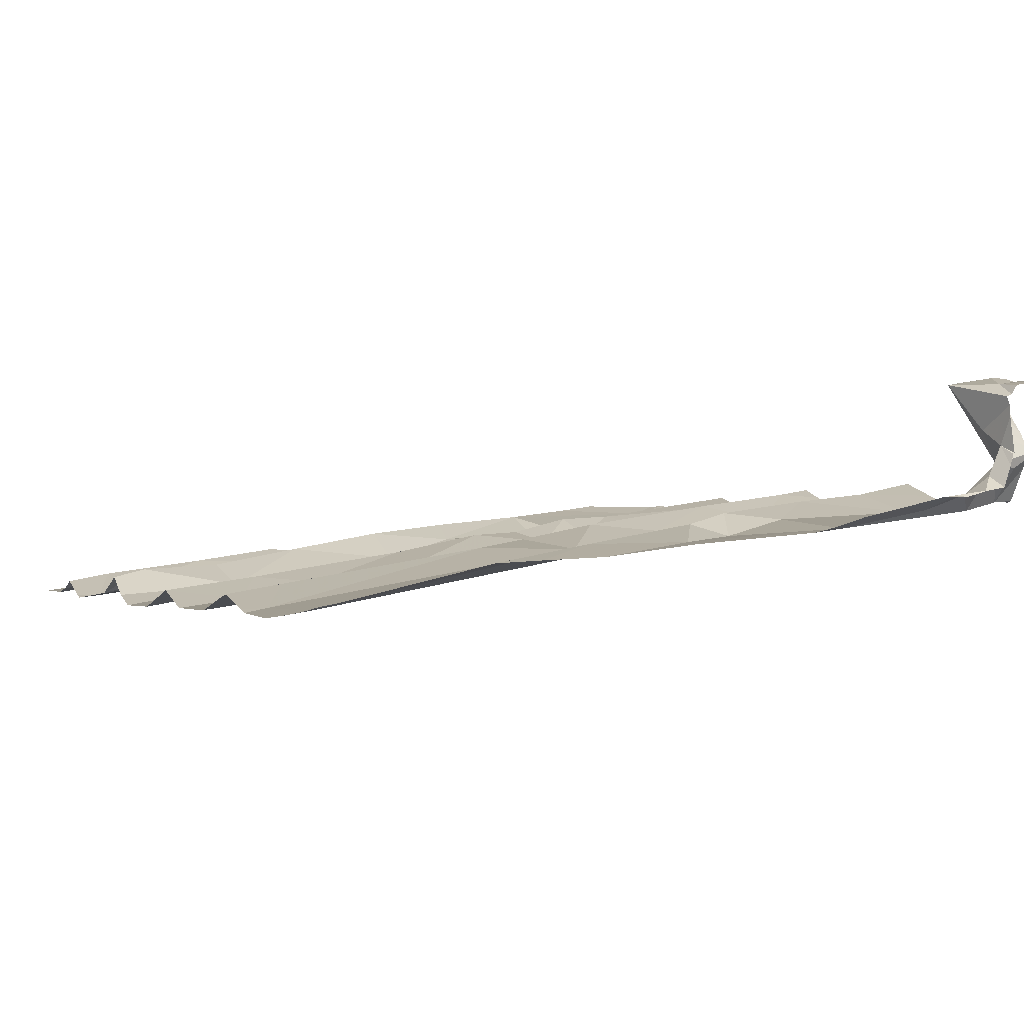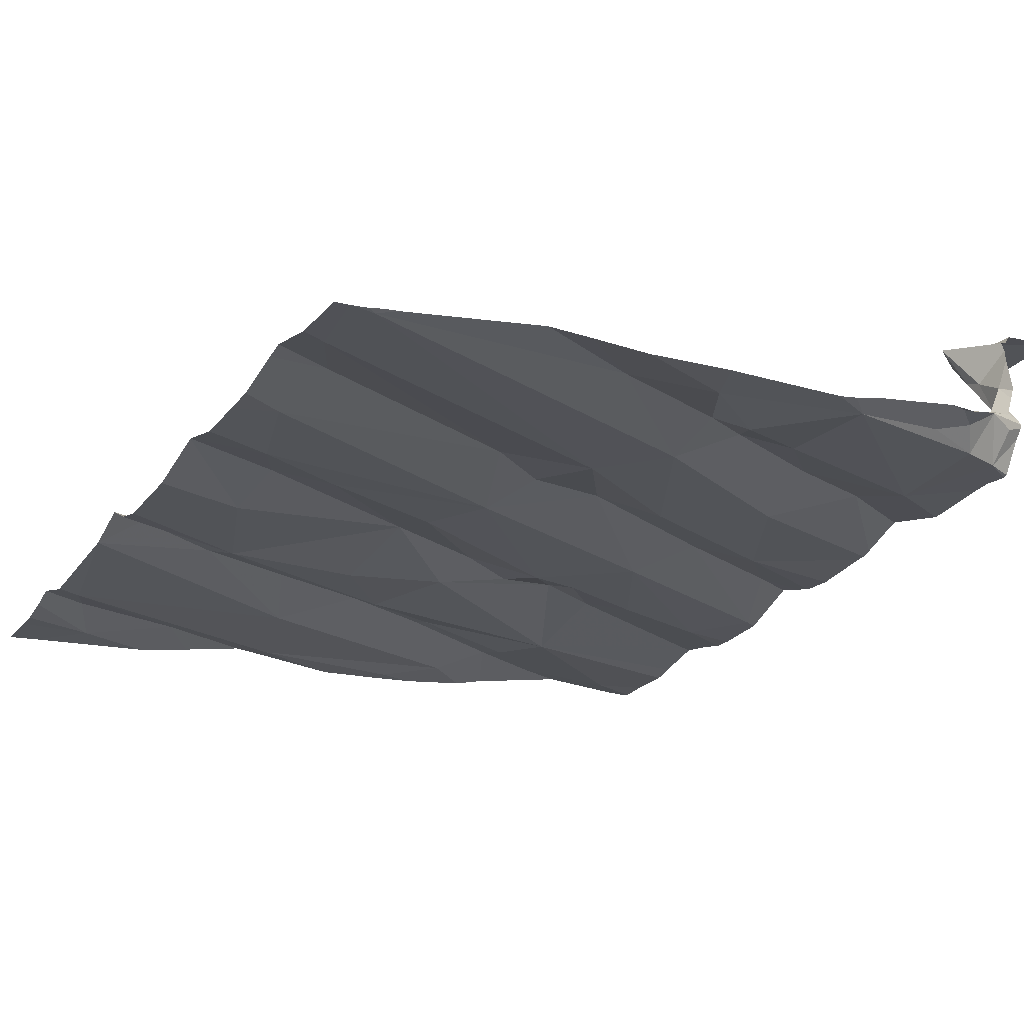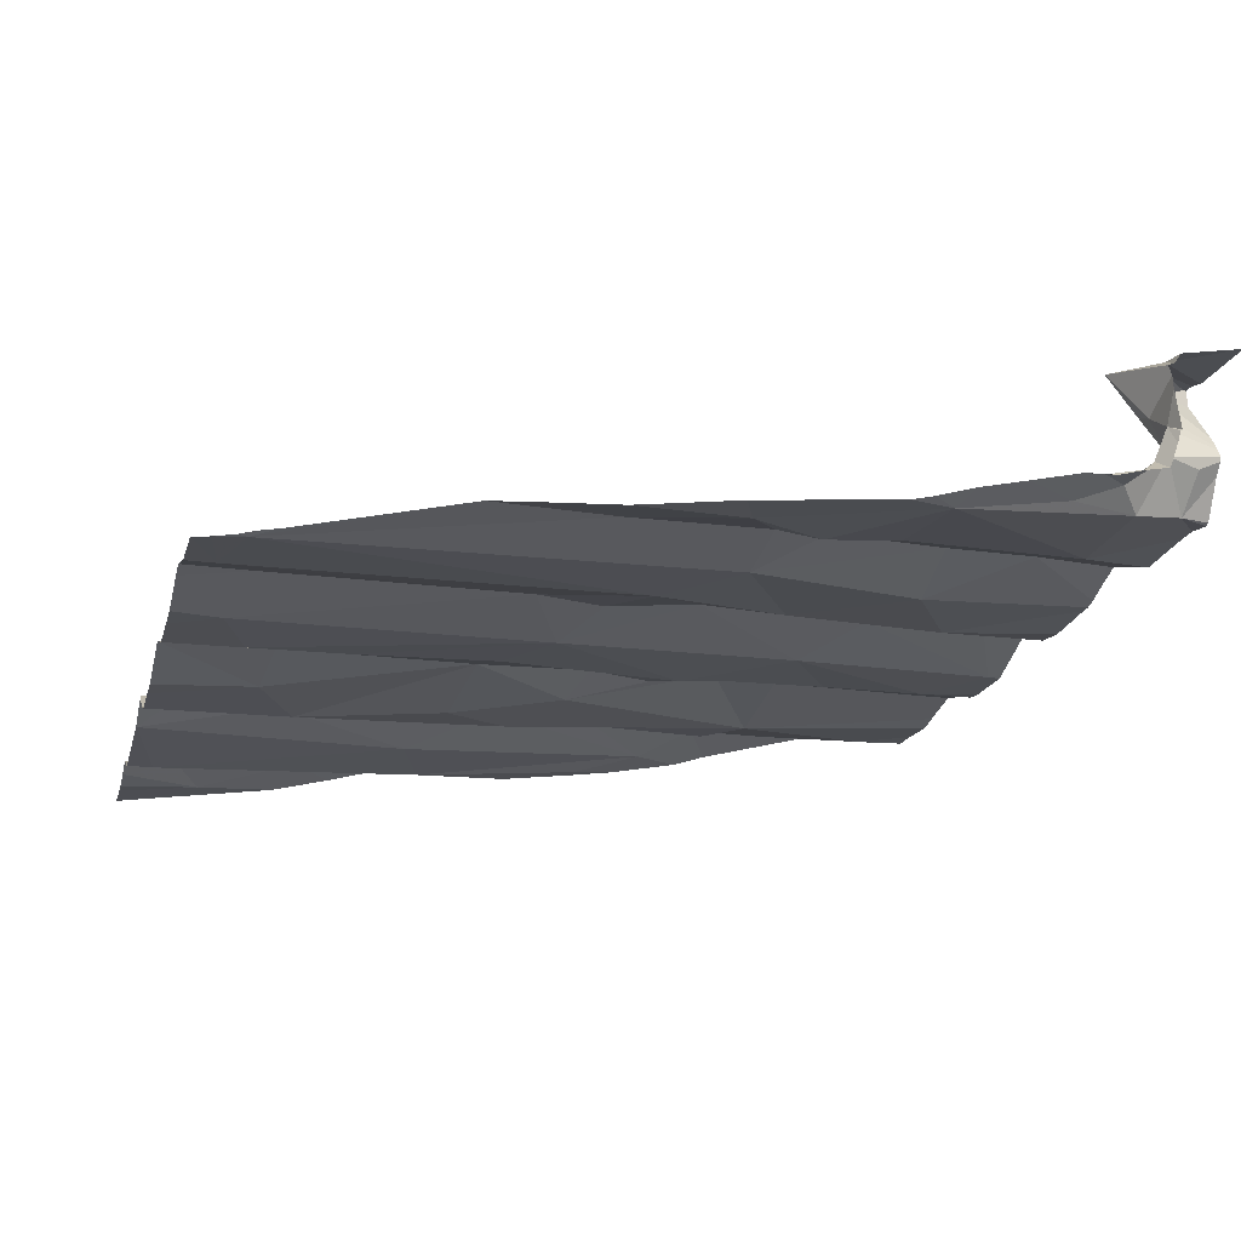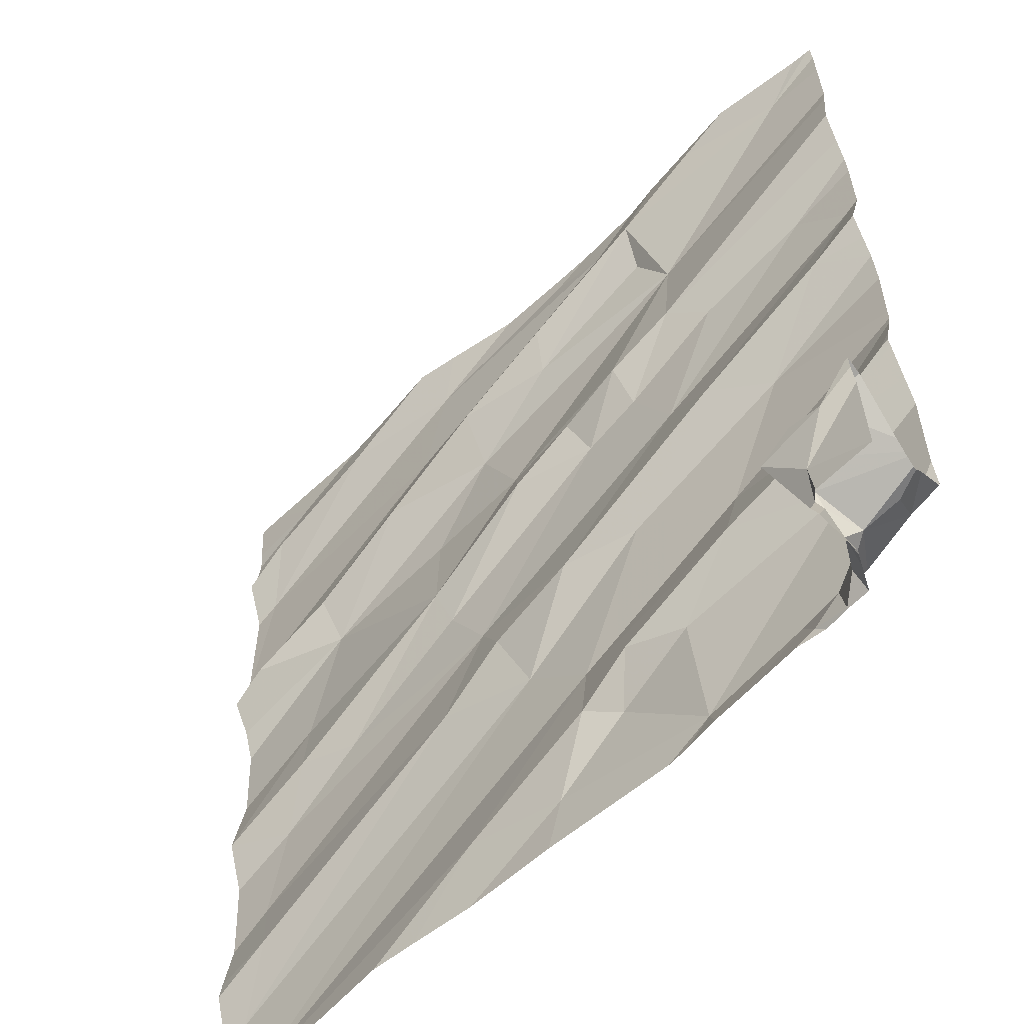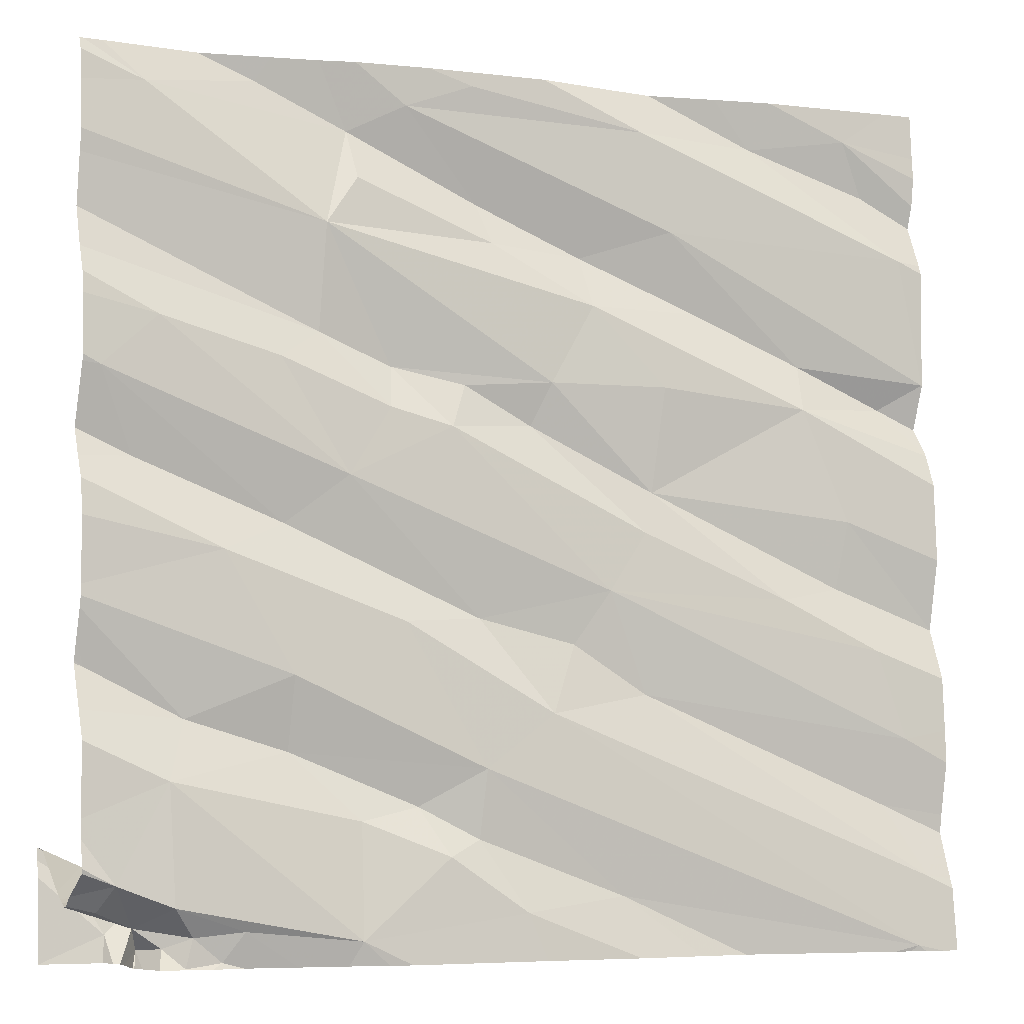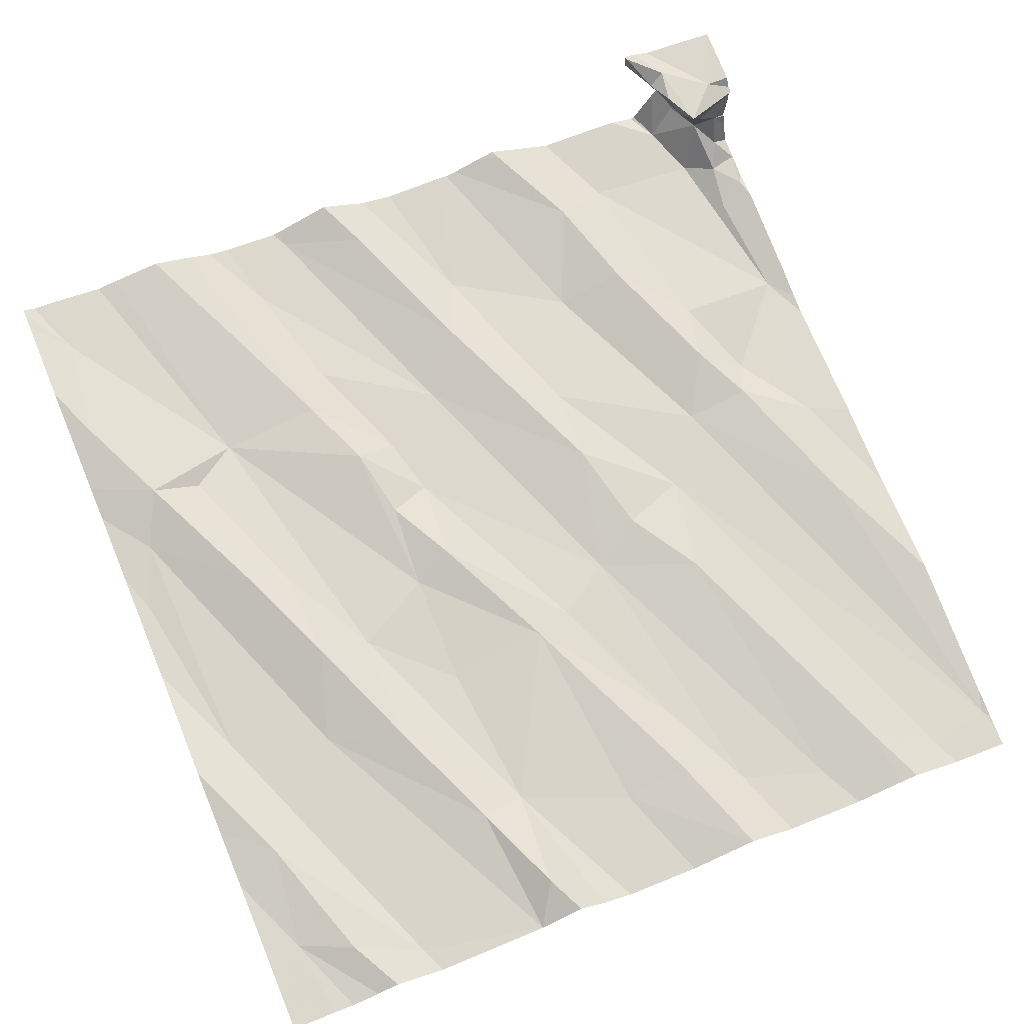
<metadata>
{"format":"obj","ext":"obj","renderer":"f3d","projection":"perspective","resolution":1024,"background":"white","views":[{"elev":-4.4,"azim":-24.6,"up":"+Z"},{"elev":-30.4,"azim":-30.4,"up":"+Z"},{"elev":-21.0,"azim":-14.1,"up":"+Z"},{"elev":-55.9,"azim":36.6,"up":"+Y"},{"elev":-5.8,"azim":152.0,"up":"+Y"},{"elev":66.5,"azim":-112.7,"up":"+Z"}]}
</metadata>
<code>
v -60.01 290.8 502
v -60.01 290.8 502
v -61.82 290.6 501.7
v -61.28 292.5 502
v -61.01 292.5 502
v -60.01 290.7 502.1
v -60.01 291 502
v -61.86 290.7 501.7
v -61.16 290.7 501.9
v -61.18 292.5 502
v -61.43 292.5 501.9
v -60.94 290.7 501.9
v -60.58 290.6 501.9
v -60.59 292.5 502
v -60.42 292.5 502.1
v -60.34 290.7 502
v -60.3 290.6 502
v -60.51 292.5 502.1
v -60.75 292.5 502
v -60.16 290.6 502.1
v -61.85 292.5 501.9
v -60.23 290.6 502
v -60.27 292.5 502.1
v -60.19 290.6 502.1
v -60.24 290.6 502
v -60.06 292.5 502.1
v -60.15 290.6 502.1
v -60.14 290.6 502.3
v -60.55 290.6 502
v -60.01 290.9 502
v -60.01 291.5 502.1
v -60.01 290.7 502.1
v -61.7 291.5 501.8
v -60.01 291.2 502.1
v -61.76 291.2 501.8
v -61.82 291 501.8
v -61.78 290.9 501.8
v -60.01 291.2 502.1
v -61.14 291.4 501.9
v -61.54 291.4 501.8
v -61 291.1 501.9
v -60.85 291 501.9
v -61.23 291.1 501.9
v -61.69 291.4 501.8
v -60.72 290.9 502
v -60.44 291 502
v -60.59 290.9 502
v -60.08 290.8 502
v -60.19 290.7 502
v -60.77 290.8 501.9
v -61.25 291.6 501.9
v -60.85 290.8 501.9
v -61.22 291.5 501.9
v -61.07 291.2 501.9
v -60.86 291.3 502
v -60.18 291 502
v -60.44 291.5 502
v -60.68 291.3 502
v -60.44 291.2 502
v -60.3 291.4 502
v -60.79 291.7 502
v -60.56 291.6 502
v -60.35 290.6 502
v -60.15 290.6 502.2
v -60.15 290.6 502.1
v -60.14 290.6 502.3
v -60.14 290.7 502.1
v -60.17 290.7 502.2
v -60.23 290.6 502
v -60.45 290.6 502
v -60.03 291.2 502.1
v -60.23 291.1 502.1
v -60.28 290.6 502
v -60.16 290.6 502.2
v -60.18 290.7 502.2
v -60.18 290.6 502
v -60.12 291.6 502.1
v -61.19 290.6 501.9
v -60.06 290.7 502.1
v -60.23 290.7 502.3
v -60.18 290.7 502.2
v -60.09 290.8 502.3
v -60.16 290.8 502.3
v -60.16 290.6 502.1
v -60.08 290.7 502.3
v -60.02 290.8 502.3
v -61.6 291.8 501.8
v -60.01 291.2 502.1
v -60.01 291.2 502.1
v -61.86 292.1 501.8
v -60.01 291.3 502.1
v -60.02 292.5 502.1
v -60.01 291.4 502.1
v -60.01 290.6 502.3
v -61.74 292.4 501.9
v -61.8 292.3 501.9
v -61.91 291.9 501.8
v -60.01 291.2 502.1
v -61.83 291.8 501.9
v -60.01 291.3 502.1
v -61.31 292.2 501.9
v -61.52 292.4 501.9
v -61.62 291.9 501.9
v -61.11 292 501.9
v -60.9 292.1 502
v -60.52 292.1 502
v -61.27 291.8 501.9
v -61.38 292 501.9
v -60.67 291.8 502
v -60.83 291.8 502
v -61.24 292.4 501.9
v -60.85 292.5 502
v -60.7 292.4 502
v -61.02 291.8 501.9
v -60.98 291.7 502
v -60.88 292.2 502
v -61.12 292.1 502
v -60.66 291.7 502
v -60.42 291.8 502
v -60.59 292.2 502
v -60.39 292.4 502.1
v -60.68 290.6 501.9
v -60.59 292.3 502.1
v -60.04 291.8 502.1
v -60.98 290.6 501.9
v -60.63 290.6 501.9
v -60.16 291.9 502.1
v -61.77 290.6 501.7
v -61.44 290.6 501.8
v -60.52 291.9 502
v -60.14 292.4 502.1
v -61.81 290.6 501.7
v -61.33 290.6 501.8
v -61.84 290.6 501.7
v -60.84 292.5 502
v -60.09 292.5 502.1
v -61.92 290.7 501.7
v -61.56 292.5 501.9
v -61.92 292.5 501.8
v -61.92 291.5 501.8
v -61.92 291.3 501.8
v -61.92 291.1 501.7
v -61.92 291.2 501.8
v -61.92 290.9 501.8
v -61.92 290.8 501.8
v -61.92 290.7 501.7
v -61.92 291 501.7
v -61.92 291.5 501.8
v -61.92 291.3 501.8
v -61.92 291.3 501.8
v -61.92 292.1 501.8
v -61.92 292.1 501.8
v -61.92 291.6 501.8
v -61.92 291.7 501.8
v -61.92 291.9 501.8
v -61.92 291.8 501.8
v -61.92 291.7 501.8
v -61.92 291.9 501.8
v -61.92 292.3 501.8
v -61.92 292.2 501.9
v -61.92 291.9 501.8
v -61.92 292.3 501.8
v -61.92 292.4 501.8
v -60.01 290.7 502.1
v -60.01 290.7 502.1
v -60.01 291.1 502.1
v -60.01 290.8 502
v -60.01 291.6 502.1
v -60.01 290.7 502.2
v -60.01 290.7 502.2
v -60.01 290.8 502.3
v -60.01 290.8 502.3
v -60.01 290.8 502.3
v -60.01 290.8 502.3
v -60.01 290.8 502.3
v -60.01 291.8 502.1
v -60.01 291.8 502.1
v -60.01 291.7 502.1
v -60.01 291.9 502.1
v -60.01 292 502.1
v -60.01 292.1 502.1
v -60.01 291.6 502.1
v -60.01 292.2 502.1
v -60.01 292.3 502.1
v -60.01 292 502.1
v -60.01 292.4 502.1
v -60.01 292.5 502.1
v -60.17 290.6 502.2
v -60.16 290.6 502.2
v -60.01 290.6 502.3
v -60.01 290.6 502.3
v -61.88 290.6 501.7
v -61.91 290.6 501.7
v -61.92 290.6 501.7
v -61.83 290.6 501.7
v -60.01 292.5 502.1
f 193 137 194
f 169 81 82
f 129 3 128
f 13 12 125
f 22 17 73
f 63 16 70
f 84 24 76
f 24 22 69
f 17 22 25
f 142 35 143
f 35 39 40
f 8 37 145
f 168 60 31
f 144 36 147
f 3 42 41
f 43 39 36
f 167 48 165
f 166 72 7
f 9 42 3
f 41 43 8
f 39 35 36
f 35 40 44
f 149 44 150
f 37 8 43
f 44 33 141
f 8 3 41
f 43 36 37
f 46 45 47
f 42 45 46
f 45 50 47
f 44 40 51
f 13 50 12
f 42 9 52
f 52 12 50
f 42 52 45
f 40 53 51
f 51 33 44
f 39 54 55
f 39 43 54
f 12 9 133
f 49 16 25
f 13 56 47
f 43 41 54
f 16 49 13
f 50 13 47
f 52 50 45
f 16 13 29
f 56 46 47
f 58 57 55
f 16 17 25
f 56 13 49
f 59 58 42
f 46 59 42
f 55 54 41
f 12 52 9
f 41 58 55
f 62 61 39
f 39 55 62
f 57 62 55
f 53 39 61
f 39 53 40
f 41 42 58
f 60 57 58
f 59 60 58
f 93 59 100
f 67 20 68
f 100 72 91
f 67 24 20
f 24 67 25
f 32 75 6
f 195 3 134
f 48 49 67
f 49 48 56
f 30 48 1
f 91 71 88
f 48 79 164
f 89 72 166
f 72 56 7
f 92 131 187
f 79 67 32
f 24 25 22
f 67 49 25
f 67 68 75
f 56 72 46
f 46 72 59
f 193 8 137
f 79 48 67
f 75 68 80
f 64 80 188
f 6 81 169
f 169 82 170
f 82 81 83
f 68 20 74
f 80 81 75
f 188 68 189
f 26 131 92
f 82 83 85
f 86 85 172
f 83 80 85
f 82 85 86
f 192 3 8
f 171 86 174
f 80 28 85
f 191 94 66
f 172 28 175
f 80 83 81
f 190 94 191
f 97 90 152
f 165 48 164
f 154 99 157
f 156 97 158
f 96 95 159
f 164 79 32
f 136 131 26
f 2 48 167
f 90 97 101
f 148 87 153
f 151 96 160
f 189 68 74
f 188 80 68
f 97 99 103
f 105 104 106
f 51 107 87
f 103 87 108
f 102 95 96
f 61 109 110
f 113 112 111
f 103 101 97
f 87 103 99
f 90 102 96
f 87 107 104
f 51 115 114
f 108 87 104
f 102 90 111
f 111 101 113
f 51 53 115
f 117 116 113
f 111 112 135
f 109 114 110
f 119 118 62
f 61 118 109
f 51 114 107
f 117 108 104
f 114 115 110
f 61 110 115
f 61 115 53
f 104 105 117
f 104 114 106
f 106 114 109
f 101 108 117
f 105 116 117
f 4 111 10
f 87 33 51
f 108 101 103
f 138 102 11
f 111 90 101
f 117 113 101
f 104 107 114
f 118 61 62
f 106 120 105
f 77 57 60
f 123 120 106
f 105 123 116
f 177 77 178
f 14 123 18
f 127 124 176
f 23 121 131
f 119 62 127
f 77 60 168
f 77 124 57
f 121 123 131
f 127 62 124
f 66 28 64
f 106 130 181
f 64 28 80
f 62 57 124
f 130 118 119
f 106 131 123
f 130 119 127
f 123 105 120
f 123 121 15
f 112 113 14
f 113 116 123
f 139 163 21
f 76 24 69
f 180 127 185
f 131 106 184
f 130 106 109
f 118 130 109
f 65 20 27
f 21 95 138
f 1 48 2
f 6 75 81
f 192 8 193
f 137 8 146
f 19 112 14
f 18 123 15
f 32 67 75
f 140 33 148
f 141 33 140
f 30 56 48
f 142 36 35
f 74 20 65
f 70 16 29
f 143 35 149
f 7 56 30
f 144 37 36
f 145 37 144
f 146 8 145
f 31 60 93
f 34 71 98
f 147 36 142
f 14 113 123
f 148 33 87
f 38 71 34
f 149 35 44
f 69 22 73
f 150 44 141
f 63 17 16
f 151 90 96
f 152 90 151
f 88 71 38
f 153 87 154
f 91 72 71
f 154 87 99
f 155 97 152
f 15 121 23
f 98 71 89
f 156 99 97
f 157 99 156
f 89 71 72
f 73 17 63
f 158 97 161
f 100 59 72
f 159 95 162
f 160 96 159
f 11 102 4
f 161 97 155
f 27 20 84
f 93 60 59
f 162 95 163
f 84 20 24
f 163 95 21
f 94 28 66
f 170 82 171
f 10 111 5
f 171 82 86
f 29 13 126
f 172 85 28
f 173 86 172
f 122 13 125
f 174 86 173
f 175 28 94
f 126 13 122
f 23 131 136
f 4 102 111
f 176 124 177
f 125 12 78
f 78 12 133
f 177 124 77
f 178 77 182
f 179 127 176
f 5 111 135
f 128 3 132
f 180 130 127
f 181 130 180
f 129 9 3
f 182 77 168
f 135 112 19
f 183 106 181
f 184 106 183
f 133 9 129
f 185 127 179
f 138 95 102
f 132 3 195
f 92 187 196
f 186 131 184
f 187 131 186
f 134 3 192

</code>
